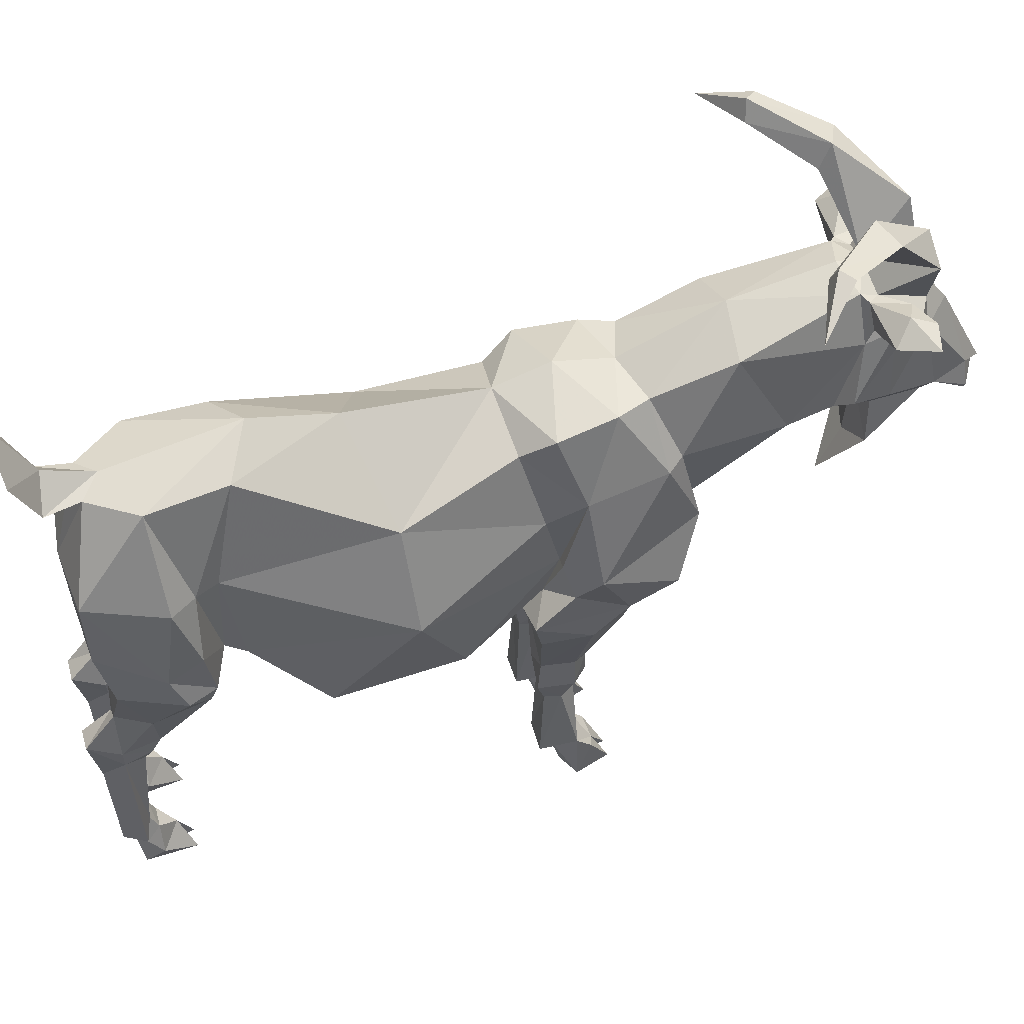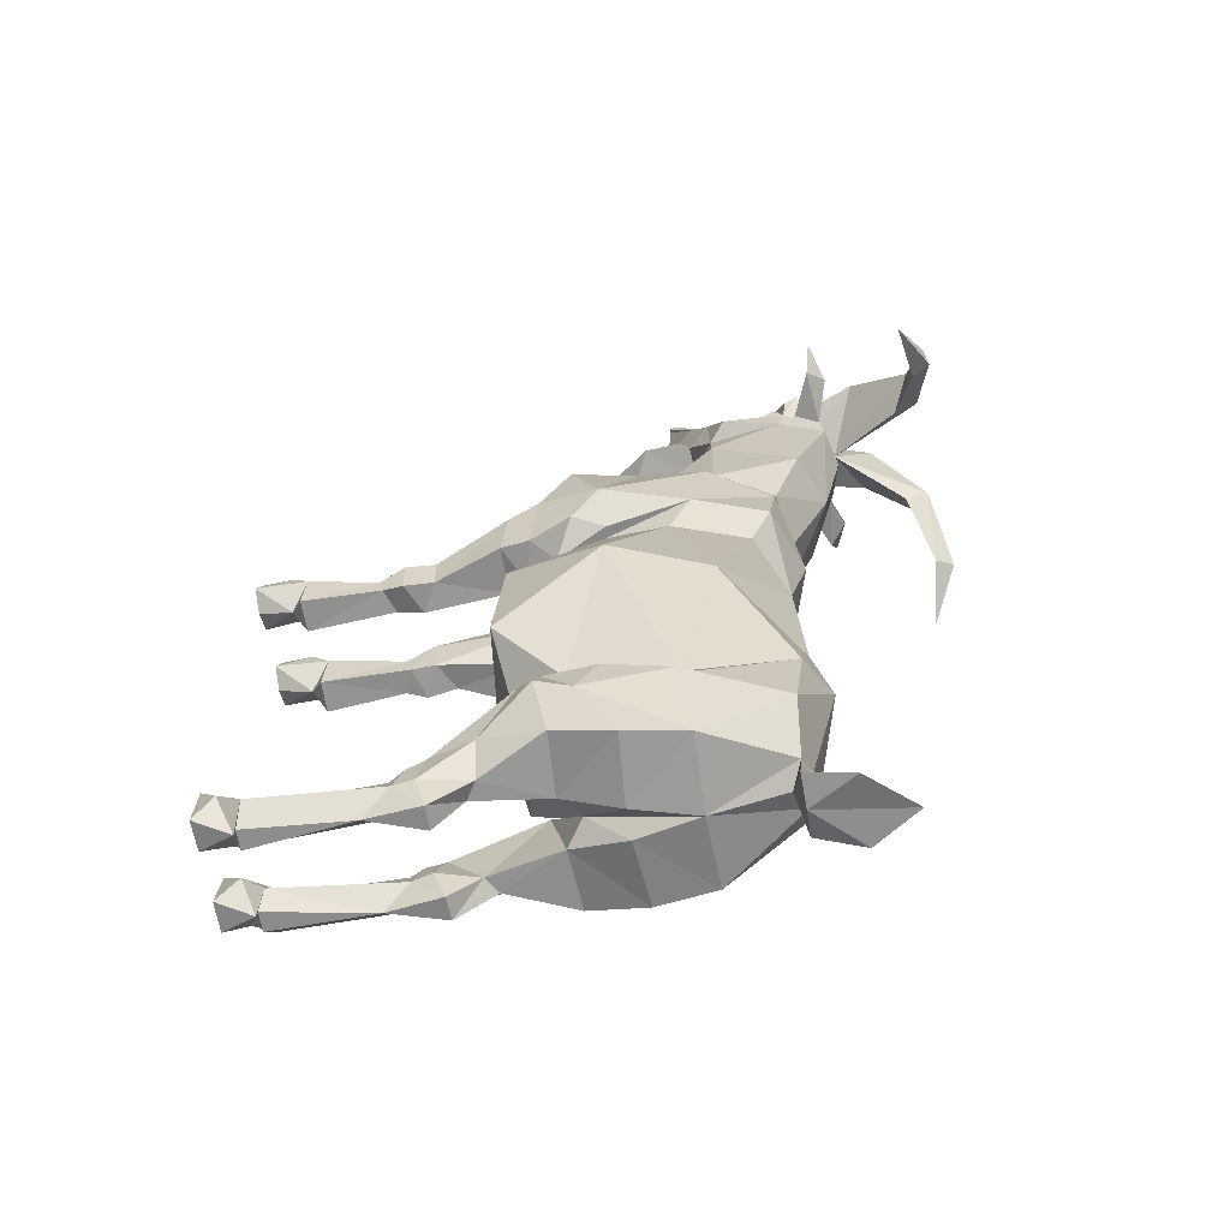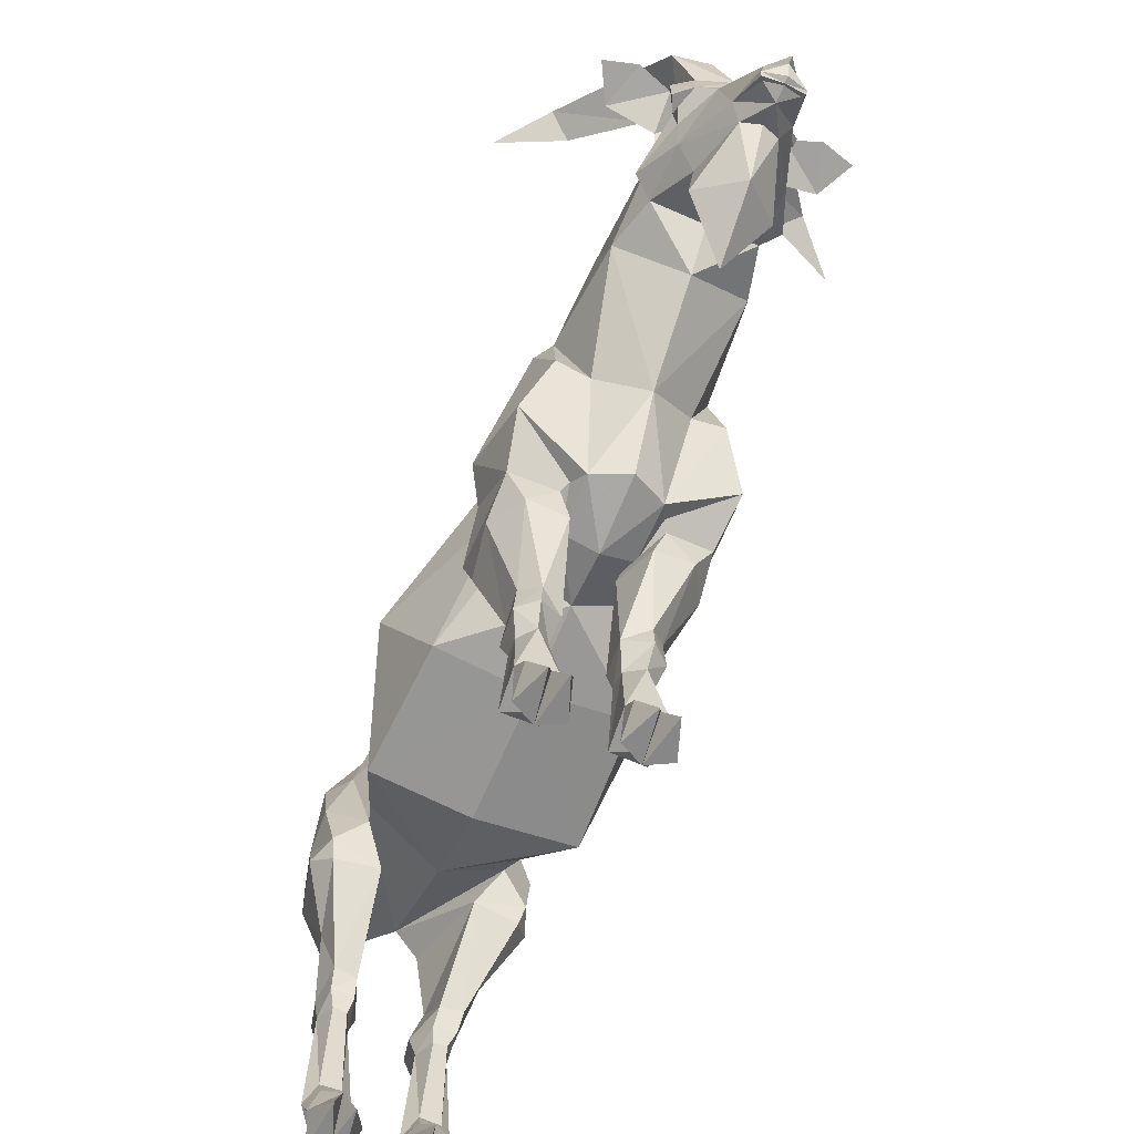
<metadata>
{"format":"obj","ext":"obj","renderer":"f3d","projection":"perspective","resolution":1024,"background":"white","views":[{"elev":48.5,"azim":-105.7,"up":"+Y"},{"elev":-65.4,"azim":99.8,"up":"+Z"},{"elev":-62.4,"azim":-23.4,"up":"+Y"}]}
</metadata>
<code>
v 0 33.06 13.28
v 7.651 37.73 13.77
v 0 67.19 16.7
v 9.132 63.97 14.67
v 0 67.89 -17.76
v 0 35.34 -25.59
v 8.039 40.51 -23.94
v 0 33.58 29.3
v 4.235 34.14 27.1
v 7.951 64.8 22.05
v 0 65.82 24.03
v 6.364 64.97 26.07
v 9.745 47.98 31.71
v 5.709 47.13 31.58
v 0 43.13 34.46
v 0 52.78 -39.98
v 9.324 53.11 -39.09
v 9.787 51.87 -26.46
v 11.02 54.73 17.91
v 0 64.25 -34.1
v 1.876 44.95 -39.38
v 3.571 20.63 13.59
v 7.259 22.7 13.75
v 7.802 22.69 17.92
v 3.097 20.28 18.06
v 11.42 37.51 -25.62
v 5.461 35.61 -26.01
v 3.042 37.97 -37.19
v 10.78 38.44 -36.88
v 0 51.87 44.52
v 0 71.31 36.67
v 4.011 54.5 53.99
v 0 54.82 53.48
v 3.528 64.68 60.21
v 0 65.15 63.55
v 6.282 57.51 48.4
v 0 56.28 48.69
v 0 71.86 59.76
v 7.531 69.74 57.16
v 0 51.22 64.81
v 1.91 55.64 66.62
v 0 54.33 69.07
v 7.216 22.88 -33.95
v 4.514 22.62 -34.04
v 3.906 25.36 -41.5
v 6.817 25.49 -41.46
v 6.746 7.012 -34.75
v 4.007 7.011 -34.74
v 3.676 5.548 -39.29
v 6.159 5.549 -39.27
v 3.028 0.5519 -36.94
v 6.85 0.5526 -37.02
v 3.5 6.134 13.72
v 7.627 6.098 13.67
v 8.058 6.611 18.49
v 3.056 6.652 18.62
v 8.119 18.83 17.86
v 7.647 18.88 13.3
v 0 61.85 -37.69
v 2.951 63.22 -36.38
v 10.55 56.83 27.49
v 9.039 57.51 29.41
v 5.489 4.439 15.64
v 6.514 -0.03496 23.17
v 4.383 0.02802 23.23
v 5.86 34.74 23.96
v 11.46 35.97 23.32
v 11.5 35.19 11.86
v 6.138 34.06 11.51
v 12.35 44.03 -26.8
v 10.43 45.68 -38.73
v 6.73 30.35 -37.63
v 4.561 29.02 -37.73
v 6.511 21.11 -34.87
v 5.546 18.39 -40.11
v 4.888 20.94 -34.86
v 6.542 66.85 51.04
v 4.538 72.78 50.61
v 0 73.95 49.32
v 8.515 59.64 49.86
v 3.414 54.84 62.21
v 2.462 51.92 66.6
v 4.265 71.85 52.87
v 0 51.62 66.89
v 0 66.22 -40.09
v 3.835 62.93 -40.74
v 0 62.96 -41.79
v 0 74.39 -44.75
v 4.321 68.71 -43.71
v 5.627 72.28 51.39
v 6.91 69.18 51.75
v 6.815 72.07 55.91
v 14.98 72.4 56.1
v 10.54 73.92 54.03
v 12.67 71.57 51.8
v 10.97 72.59 57.2
v 2.569 52.28 66.89
v 0 51.83 67.65
v 10.73 31.44 12.78
v 4.701 31.5 12.71
v 4.584 30.81 23.51
v 9.327 31.69 23.25
v 12.55 40.18 28.72
v 10.3 44.2 15.32
v 5.26 35.34 25.05
v 3.95 17.32 14.22
v 3.841 16.73 16.6
v 7.225 15.68 16.47
v 7.255 63.79 -30.5
v 9.189 30.63 -33.43
v 7.816 24.26 -37.47
v 7.43 21.69 -37.38
v 8.079 6.142 -36.48
v 0 40.23 -36.19
v 3.088 24.05 -37.74
v 3.863 21.48 -37.53
v 2.586 6.141 -36.6
v 13.74 43.85 19.18
v 11.76 32.39 18.84
v 8.174 -0.02939 18.56
v 2.552 0.03177 18.43
v 2.869 32.29 18.02
v 3.38 34.06 18.68
v 4.124 33.67 20.13
v 0 31.94 20.38
v 0 65.77 -7.386
v 11.14 57.02 -3.547
v 15.5 44.87 -2.647
v 12.06 31.72 -12.62
v 0 30.34 -12.87
v 0 64.98 9.793
v 11.28 32.69 3.46
v 0 31.44 3.1
v 4.917 4.851 -38.04
v 6.43 64.9 -20.77
v 12.36 41.32 -31.01
v 8.581 52.07 -23.68
v 7.907 57.72 42.17
v 8.742 43.88 15.39
v 12.76 37.05 -29.12
v 10.85 35.03 -26.45
v 7.469 25.18 -32.81
v 4.72 24.94 -33.14
v 12 51.95 -29.52
v 9.897 51.86 13.34
v 7.666 61.35 10.78
v 6.977 68.47 36.11
v 7.073 16.13 14.27
v 5.458 3.237 21.18
v 5.363 0.001188 17.04
v 3.061 4.529 20.68
v 7.755 4.624 20.47
v 5.394 66.89 58.9
v 6.22 67.73 54.91
v 6.132 57.31 55.3
v 7.166 68.2 56.74
v 0 53.95 68.31
v 0 69.92 59.95
v 6.345 66.15 56.38
v 5.944 64.14 55.12
v 7.951 3.169 -34.64
v 1.893 3.55 -34.87
v 2.218 52.99 61.06
v 0 52.41 61.91
v 0 45.91 58.09
v 0 40.24 50.13
v 4.69 48.62 53.79
v 0 51.49 66.71
v 2.099 51.86 66.2
v 0 54.57 62.72
v 0 73.7 52.4
v 0.7962 71.69 59.66
v 5.031 71 58.42
v 2.753 78.86 58.64
v 7.507 77.29 58.26
v 20.92 83.46 39.28
v 6.701 9.123 -35.72
v 4.255 9.271 -35.7
v 14.28 87.1 42.89
v 6.481 85.36 50.17
v 15.78 86.61 44.39
v 10.28 84.58 51.86
v 13.06 84.73 42.5
v 6.226 82.28 48.75
v 5.008 4.833 -32.5
v 3.996 0.5441 -30.5
v 4.85 0.5496 -34.8
v 6.407 0.5442 -30.5
v 11.87 40.19 16.5
v 0 46.37 52.87
v 5.868 21.34 19.86
v 5.999 18.85 19.81
v 5.701 15.7 18.42
v -7.651 37.73 13.77
v -9.132 63.97 14.67
v -8.039 40.51 -23.94
v -4.235 34.14 27.1
v -7.951 64.8 22.05
v -6.364 64.97 26.07
v -9.745 47.98 31.71
v -5.709 47.13 31.58
v -9.324 53.11 -39.09
v -9.787 51.87 -26.46
v -11.02 54.73 17.91
v -1.876 44.95 -39.38
v -3.571 20.63 13.59
v -7.259 22.7 13.75
v -7.802 22.69 17.92
v -3.097 20.28 18.06
v -11.42 37.51 -25.62
v -5.461 35.61 -26.01
v -3.042 37.97 -37.19
v -10.78 38.44 -36.88
v -4.011 54.5 53.99
v -3.528 64.68 60.21
v -6.282 57.51 48.4
v -7.531 69.74 57.16
v -1.91 55.64 66.62
v -7.216 22.88 -33.95
v -4.514 22.62 -34.04
v -3.906 25.36 -41.5
v -6.817 25.49 -41.46
v -6.746 7.012 -34.75
v -4.007 7.011 -34.74
v -3.676 5.548 -39.29
v -6.159 5.549 -39.27
v -3.028 0.5519 -36.94
v -6.85 0.5526 -37.02
v -3.5 6.134 13.72
v -7.627 6.098 13.67
v -8.058 6.611 18.49
v -3.056 6.652 18.62
v -8.119 18.83 17.86
v -7.647 18.88 13.3
v -2.951 63.22 -36.38
v -10.55 56.83 27.49
v -9.039 57.51 29.41
v -5.489 4.439 15.64
v -6.514 -0.03496 23.17
v -4.383 0.02802 23.23
v -5.86 34.74 23.96
v -11.46 35.97 23.32
v -11.5 35.19 11.86
v -6.138 34.06 11.51
v -12.35 44.03 -26.8
v -10.43 45.68 -38.73
v -6.73 30.35 -37.63
v -4.561 29.02 -37.73
v -6.511 21.11 -34.87
v -5.546 18.39 -40.11
v -4.888 20.94 -34.86
v -6.542 66.85 51.04
v -4.538 72.78 50.61
v -8.515 59.64 49.86
v -3.414 54.84 62.21
v -2.462 51.92 66.6
v -4.265 71.85 52.87
v -3.835 62.93 -40.74
v -4.321 68.71 -43.71
v -5.627 72.28 51.39
v -6.91 69.18 51.75
v -6.815 72.07 55.91
v -14.98 72.4 56.1
v -10.54 73.92 54.03
v -12.67 71.57 51.8
v -10.97 72.59 57.2
v -2.569 52.28 66.89
v -10.73 31.44 12.78
v -4.701 31.5 12.71
v -4.584 30.81 23.51
v -9.327 31.69 23.25
v -12.55 40.18 28.72
v -10.3 44.2 15.32
v -5.26 35.34 25.05
v -3.95 17.32 14.22
v -3.841 16.73 16.6
v -7.225 15.68 16.47
v -7.255 63.79 -30.5
v -9.189 30.63 -33.43
v -7.816 24.26 -37.47
v -7.43 21.69 -37.38
v -8.079 6.142 -36.48
v -3.088 24.05 -37.74
v -3.863 21.48 -37.53
v -2.586 6.141 -36.6
v -13.74 43.85 19.18
v -11.76 32.39 18.84
v -8.174 -0.02939 18.56
v -2.552 0.03177 18.43
v -2.869 32.29 18.02
v -3.38 34.06 18.68
v -4.124 33.67 20.13
v -11.14 57.02 -3.547
v -15.5 44.87 -2.647
v -12.06 31.72 -12.62
v -11.28 32.69 3.46
v -4.917 4.851 -38.04
v -6.43 64.9 -20.77
v -12.36 41.32 -31.01
v -8.581 52.07 -23.68
v -7.907 57.72 42.17
v -8.742 43.88 15.39
v -12.76 37.05 -29.12
v -10.85 35.03 -26.45
v -7.469 25.18 -32.81
v -4.72 24.94 -33.14
v -12 51.95 -29.52
v -9.897 51.86 13.34
v -7.666 61.35 10.78
v -6.977 68.47 36.11
v -7.073 16.13 14.27
v -5.458 3.237 21.18
v -5.363 0.001188 17.04
v -3.061 4.529 20.68
v -7.755 4.624 20.47
v -5.394 66.89 58.9
v -6.22 67.73 54.91
v -6.132 57.31 55.3
v -7.166 68.2 56.74
v -6.345 66.15 56.38
v -5.944 64.14 55.12
v -7.951 3.169 -34.64
v -1.893 3.55 -34.87
v -2.218 52.99 61.06
v -4.69 48.62 53.79
v -2.099 51.86 66.2
v -0.7962 71.69 59.66
v -5.031 71 58.42
v -2.753 78.86 58.64
v -7.507 77.29 58.26
v -20.92 83.46 39.28
v -6.701 9.123 -35.72
v -4.255 9.271 -35.7
v -14.28 87.1 42.89
v -6.481 85.36 50.17
v -15.78 86.61 44.39
v -10.28 84.58 51.86
v -13.06 84.73 42.5
v -6.226 82.28 48.75
v -5.008 4.833 -32.5
v -3.996 0.5441 -30.5
v -4.85 0.5496 -34.8
v -6.407 0.5442 -30.5
v -11.87 40.19 16.5
v -5.868 21.34 19.86
v -5.999 18.85 19.81
v -5.701 15.7 18.42
v -8.906 39.7 -21.48
v 0 34.07 -22.9
v 8.906 39.7 -21.48
f 14 9 13
f 5 126 135
f 135 126 127
f 71 21 17
f 17 21 16
f 350 129 349
f 349 129 130
f 129 350 128
f 128 350 137
f 2 124 1
f 1 124 125
f 3 11 10
f 10 11 12
f 61 62 13
f 13 62 14
f 17 16 60
f 60 16 59
f 128 137 127
f 127 137 135
f 61 19 10
f 10 19 4
f 5 109 20
f 17 109 144
f 139 19 104
f 61 13 118
f 118 13 103
f 13 9 103
f 103 9 105
f 18 7 70
f 7 114 27
f 21 71 28
f 28 71 29
f 136 71 17
f 62 12 147
f 11 31 12
f 12 31 147
f 37 30 36
f 36 77 80
f 38 172 171
f 36 32 37
f 37 32 33
f 38 158 172
f 153 172 158
f 80 155 36
f 36 155 32
f 165 166 167
f 34 35 41
f 41 35 42
f 141 27 142
f 142 27 143
f 27 73 143
f 143 73 115
f 29 72 28
f 28 72 73
f 140 110 29
f 29 110 72
f 43 44 74
f 74 44 76
f 115 116 44
f 44 116 76
f 45 46 75
f 111 112 46
f 46 112 75
f 49 50 134
f 50 113 134
f 22 23 58
f 24 57 23
f 23 57 58
f 24 191 57
f 57 191 192
f 148 106 58
f 58 106 22
f 22 106 25
f 25 106 107
f 192 193 57
f 57 193 108
f 88 85 89
f 62 61 12
f 12 61 10
f 53 54 63
f 54 55 63
f 56 53 63
f 67 66 102
f 102 66 101
f 189 118 67
f 67 118 103
f 68 99 69
f 69 99 100
f 69 100 123
f 123 100 122
f 70 7 26
f 26 7 27
f 142 143 43
f 43 143 44
f 110 111 72
f 72 111 46
f 72 46 73
f 73 46 45
f 143 115 44
f 50 75 113
f 113 75 112
f 49 75 50
f 48 178 117
f 177 178 47
f 47 178 48
f 77 36 138
f 138 36 30
f 79 78 31
f 31 78 147
f 39 154 83
f 153 156 39
f 41 81 34
f 98 84 97
f 97 84 82
f 20 86 85
f 85 86 89
f 60 59 86
f 86 59 87
f 86 87 89
f 77 78 90
f 78 83 90
f 77 90 91
f 90 83 92
f 77 91 83
f 83 91 92
f 94 95 90
f 90 92 94
f 94 92 96
f 92 95 96
f 96 95 93
f 94 96 93
f 94 93 95
f 42 157 41
f 99 23 100
f 100 23 22
f 100 22 122
f 122 22 25
f 102 24 119
f 119 23 99
f 104 118 189
f 2 104 189
f 124 2 123
f 123 2 69
f 103 105 67
f 67 105 66
f 54 53 148
f 148 53 106
f 106 53 107
f 107 53 56
f 108 193 55
f 43 111 142
f 142 111 110
f 111 43 112
f 112 43 74
f 113 177 47
f 21 114 16
f 114 21 28
f 115 73 45
f 115 45 116
f 116 45 75
f 116 75 117
f 117 75 49
f 117 49 134
f 101 122 25
f 66 123 101
f 101 123 122
f 123 66 124
f 105 124 66
f 9 124 105
f 124 9 125
f 125 9 8
f 126 131 127
f 127 131 146
f 132 129 128
f 130 129 133
f 133 129 132
f 3 4 131
f 131 4 146
f 145 146 19
f 19 146 4
f 139 145 19
f 133 132 1
f 138 147 77
f 77 147 78
f 63 55 120
f 56 63 121
f 56 121 151
f 149 152 55
f 120 152 64
f 134 52 51
f 162 186 185
f 161 188 52
f 150 64 149
f 52 187 51
f 63 150 121
f 188 187 52
f 82 81 97
f 119 67 102
f 68 119 99
f 119 68 67
f 29 136 140
f 18 135 137
f 138 15 14
f 2 139 104
f 132 128 139
f 139 128 145
f 141 140 26
f 26 27 141
f 140 136 26
f 26 136 70
f 7 18 137
f 114 7 6
f 17 60 109
f 109 60 20
f 140 141 110
f 110 141 142
f 71 136 29
f 8 9 15
f 15 9 14
f 144 109 18
f 18 109 135
f 70 144 18
f 17 144 136
f 136 144 70
f 146 145 127
f 127 145 128
f 147 138 62
f 62 138 14
f 89 87 88
f 73 27 28
f 57 108 58
f 58 108 148
f 148 108 54
f 54 108 55
f 152 149 64
f 121 150 65
f 150 120 64
f 150 149 65
f 151 121 65
f 149 151 65
f 120 55 152
f 153 154 156
f 83 154 77
f 81 155 34
f 155 81 163
f 163 81 40
f 157 97 41
f 34 158 35
f 160 80 154
f 80 160 155
f 155 160 34
f 159 160 154
f 153 160 159
f 153 159 154
f 39 156 154
f 10 4 3
f 113 161 134
f 134 161 52
f 185 161 47
f 47 161 113
f 117 162 48
f 48 162 185
f 51 162 134
f 134 162 117
f 97 81 41
f 81 169 40
f 40 164 163
f 190 33 167
f 167 33 32
f 163 167 32
f 63 120 150
f 19 61 118
f 169 168 40
f 81 170 169
f 169 170 168
f 81 82 170
f 170 82 84
f 86 20 60
f 79 171 78
f 78 171 83
f 173 39 83
f 175 172 173
f 171 172 174
f 180 174 182
f 171 182 175
f 184 171 180
f 183 179 176
f 175 173 83
f 175 83 171
f 39 173 153
f 74 177 112
f 112 177 113
f 178 177 76
f 76 177 74
f 117 178 116
f 116 178 76
f 167 163 165
f 165 163 164
f 32 155 163
f 90 95 91
f 180 183 184
f 179 180 182
f 181 182 184
f 179 182 181
f 180 179 183
f 181 176 179
f 176 181 183
f 47 48 185
f 51 187 186
f 188 185 187
f 187 185 186
f 162 51 186
f 161 185 188
f 34 160 153
f 30 15 138
f 24 23 119
f 19 118 104
f 67 68 189
f 189 68 2
f 2 68 69
f 27 114 28
f 2 132 139
f 166 190 167
f 191 24 102
f 25 191 101
f 101 191 102
f 191 25 192
f 192 25 107
f 193 192 107
f 55 193 56
f 56 193 107
f 149 55 56
f 149 56 151
f 180 171 174
f 201 200 197
f 293 126 298
f 298 126 5
f 16 205 202
f 202 205 246
f 130 295 349
f 349 295 348
f 295 294 348
f 348 294 300
f 125 292 1
f 1 292 194
f 199 11 198
f 198 11 3
f 201 237 200
f 200 237 236
f 59 16 235
f 235 16 202
f 298 300 293
f 293 300 294
f 236 198 204
f 204 198 195
f 5 278 298
f 202 307 278
f 302 273 204
f 272 200 286
f 286 200 236
f 200 272 197
f 197 272 274
f 203 245 196
f 196 211 114
f 205 212 246
f 246 212 213
f 299 202 246
f 237 310 199
f 310 31 199
f 199 31 11
f 37 216 30
f 216 254 252
f 38 171 327
f 33 214 37
f 37 214 216
f 38 327 158
f 316 158 327
f 214 318 216
f 216 318 254
f 165 325 166
f 215 218 35
f 35 218 42
f 306 211 305
f 305 211 304
f 283 248 306
f 306 248 211
f 248 247 212
f 212 247 213
f 247 279 213
f 213 279 303
f 219 249 220
f 220 249 251
f 251 284 220
f 220 284 283
f 221 250 222
f 250 281 222
f 222 281 280
f 225 297 226
f 226 297 282
f 206 234 207
f 234 233 207
f 207 233 208
f 208 233 345
f 345 233 346
f 206 275 234
f 234 275 311
f 276 275 209
f 209 275 206
f 277 347 233
f 233 347 346
f 88 259 85
f 237 199 236
f 236 199 198
f 229 238 230
f 230 238 231
f 232 238 229
f 242 271 241
f 241 271 270
f 272 286 242
f 242 286 344
f 269 268 244
f 244 268 243
f 290 269 291
f 291 269 244
f 245 210 196
f 196 210 211
f 305 219 306
f 306 219 220
f 222 280 247
f 247 280 279
f 221 222 248
f 248 222 247
f 306 220 283
f 226 282 250
f 250 282 281
f 225 226 250
f 224 285 333
f 224 333 223
f 223 333 332
f 30 216 301
f 301 216 252
f 310 253 31
f 31 253 79
f 217 257 317
f 316 217 319
f 218 215 255
f 98 267 84
f 84 267 256
f 259 258 85
f 85 258 20
f 235 258 59
f 59 258 87
f 258 259 87
f 252 260 253
f 253 260 257
f 252 261 260
f 260 262 257
f 262 261 257
f 257 261 252
f 264 260 265
f 260 264 262
f 262 264 266
f 262 266 265
f 266 263 265
f 264 263 266
f 264 265 263
f 42 218 157
f 206 207 269
f 269 207 268
f 209 206 290
f 290 206 269
f 271 287 208
f 287 268 207
f 273 344 286
f 194 344 273
f 292 291 194
f 194 291 244
f 272 242 274
f 274 242 241
f 230 311 229
f 229 311 275
f 232 229 276
f 276 229 275
f 277 231 347
f 279 280 305
f 305 280 219
f 249 219 281
f 281 219 280
f 282 223 332
f 205 16 114
f 114 212 205
f 283 221 248
f 250 221 284
f 284 221 283
f 284 285 250
f 250 285 225
f 285 297 225
f 270 209 290
f 241 270 291
f 291 270 290
f 291 292 241
f 274 241 292
f 197 274 292
f 8 197 125
f 125 197 292
f 309 131 293
f 293 131 126
f 296 294 295
f 296 295 133
f 133 295 130
f 309 195 131
f 131 195 3
f 195 309 204
f 204 309 308
f 302 204 308
f 133 1 296
f 301 252 310
f 310 252 253
f 238 288 231
f 232 289 238
f 232 314 289
f 312 231 315
f 288 239 315
f 297 227 228
f 323 340 341
f 322 228 343
f 313 312 239
f 228 227 342
f 238 289 313
f 343 228 342
f 256 267 255
f 287 271 242
f 243 268 287
f 287 242 243
f 213 303 299
f 203 300 298
f 301 201 15
f 194 273 302
f 308 294 302
f 302 294 296
f 304 210 303
f 210 304 211
f 245 299 210
f 210 299 303
f 196 300 203
f 114 6 196
f 20 235 278
f 278 235 202
f 305 304 279
f 279 304 303
f 246 213 299
f 8 15 197
f 197 15 201
f 298 278 203
f 203 278 307
f 245 203 307
f 245 307 299
f 299 307 202
f 309 293 308
f 308 293 294
f 201 301 237
f 237 301 310
f 259 88 87
f 248 212 211
f 311 277 234
f 234 277 233
f 231 277 230
f 230 277 311
f 315 239 312
f 289 240 313
f 313 239 288
f 313 240 312
f 314 240 289
f 312 240 314
f 288 315 231
f 316 319 317
f 317 252 254
f 255 215 318
f 40 255 324
f 324 255 318
f 157 267 98
f 158 215 35
f 321 317 254
f 215 321 318
f 318 321 254
f 320 317 321
f 316 320 321
f 316 317 320
f 217 317 319
f 198 3 195
f 228 322 297
f 297 322 282
f 282 322 223
f 223 322 340
f 340 323 224
f 224 323 285
f 227 297 323
f 323 297 285
f 267 218 255
f 255 40 326
f 40 324 164
f 190 325 33
f 33 325 214
f 324 214 325
f 238 313 288
f 204 286 236
f 326 40 168
f 168 170 326
f 326 170 255
f 255 170 256
f 256 170 84
f 258 235 20
f 257 171 253
f 253 171 79
f 328 257 217
f 171 329 327
f 339 171 337
f 339 335 171
f 338 331 334
f 330 257 328
f 330 171 257
f 217 316 328
f 282 332 281
f 281 332 249
f 333 251 332
f 332 251 249
f 285 284 333
f 333 284 251
f 164 324 165
f 165 324 325
f 214 324 318
f 260 261 265
f 335 339 338
f 334 337 335
f 336 338 339
f 329 337 330
f 334 336 337
f 335 338 334
f 336 334 331
f 331 338 336
f 329 330 327
f 223 340 224
f 227 341 342
f 343 342 340
f 342 341 340
f 323 341 227
f 322 343 340
f 215 316 321
f 30 301 15
f 208 287 207
f 204 273 286
f 242 344 243
f 244 243 194
f 194 243 344
f 211 212 114
f 194 302 296
f 166 325 190
f 345 271 208
f 209 270 345
f 345 270 271
f 276 209 346
f 346 209 345
f 347 276 346
f 231 232 347
f 232 276 347
f 312 232 231
f 312 314 232
f 335 329 171
f 184 182 171
f 181 184 183
f 337 171 330
f 336 339 337
f 182 174 175
f 335 337 329
f 153 158 34
f 316 215 158
f 157 218 267
f 157 98 97
f 77 154 80
f 257 252 317
f 328 316 327
f 153 173 172
f 174 172 175
f 327 330 328
f 92 91 95
f 262 265 261
f 135 109 5
f 20 278 5
f 1 132 2
f 296 1 194
f 196 348 300
f 6 349 196
f 196 349 348
f 6 7 349
f 349 7 350
f 137 350 7

</code>
